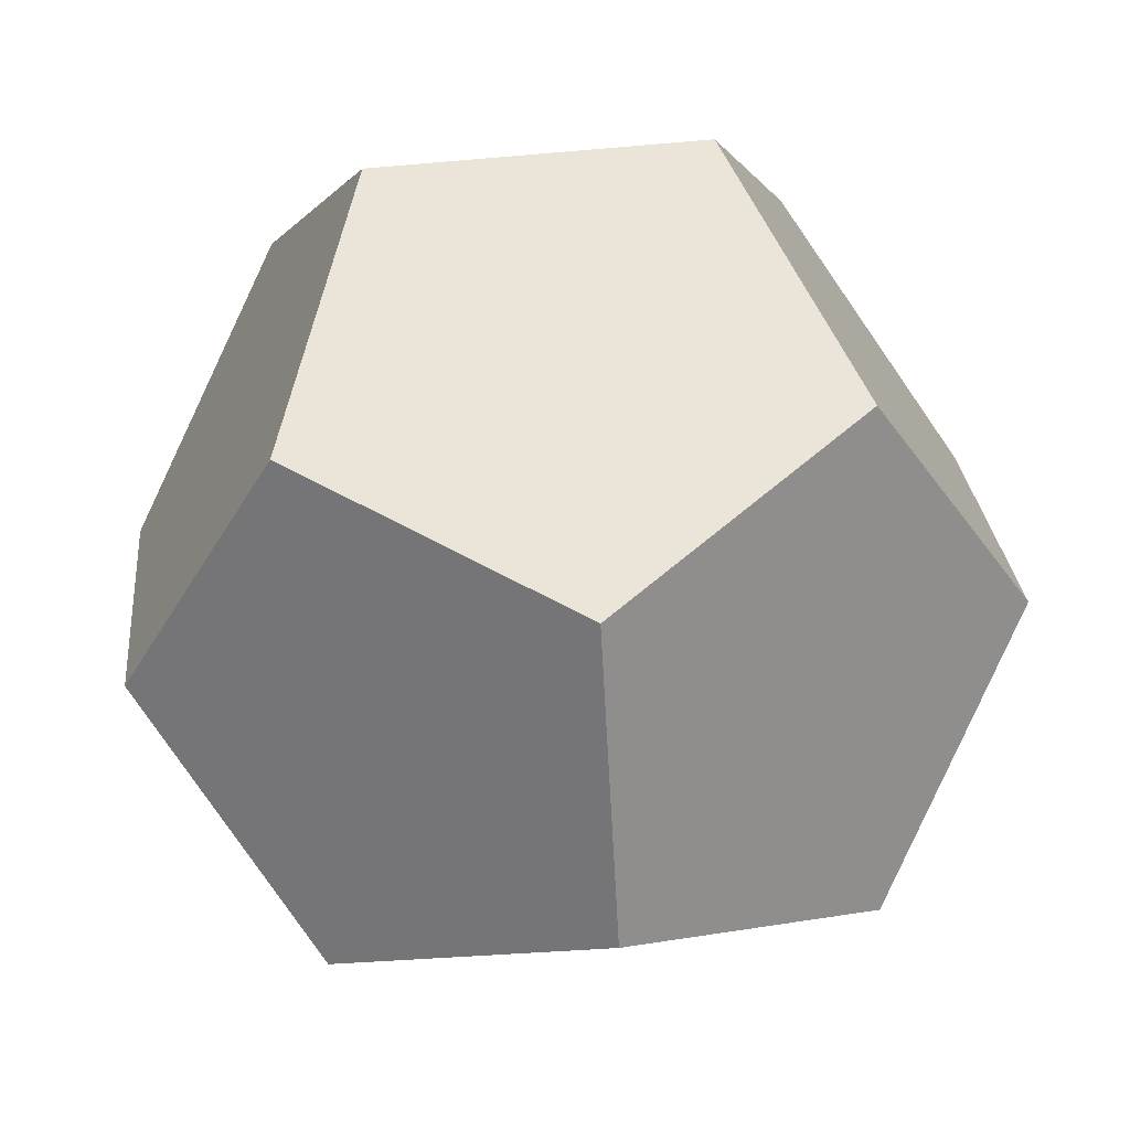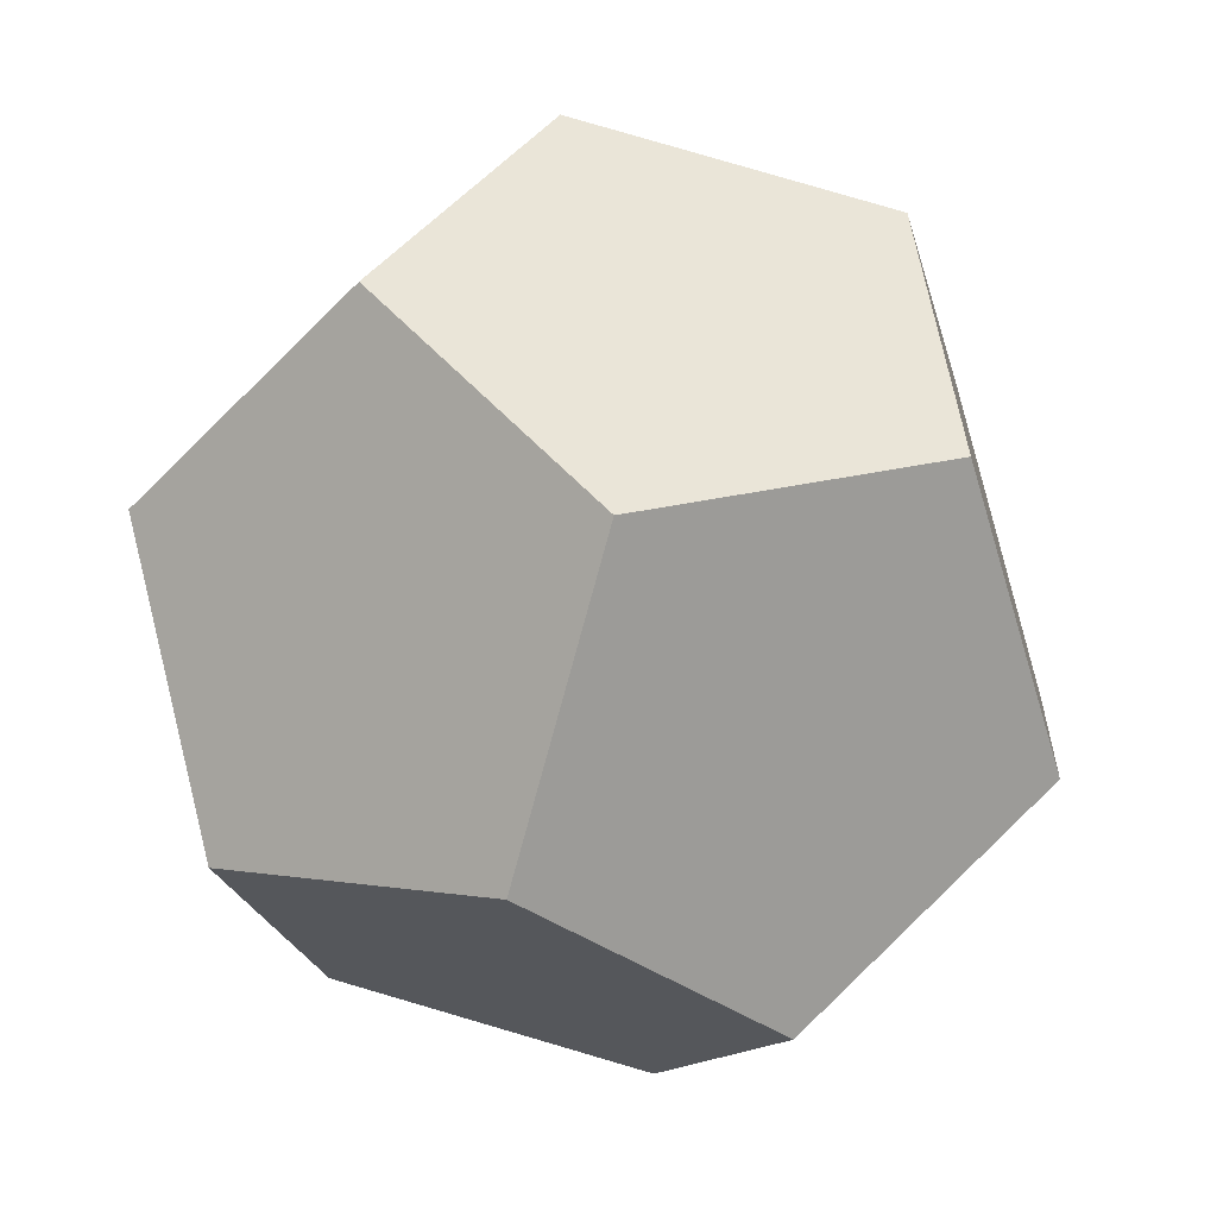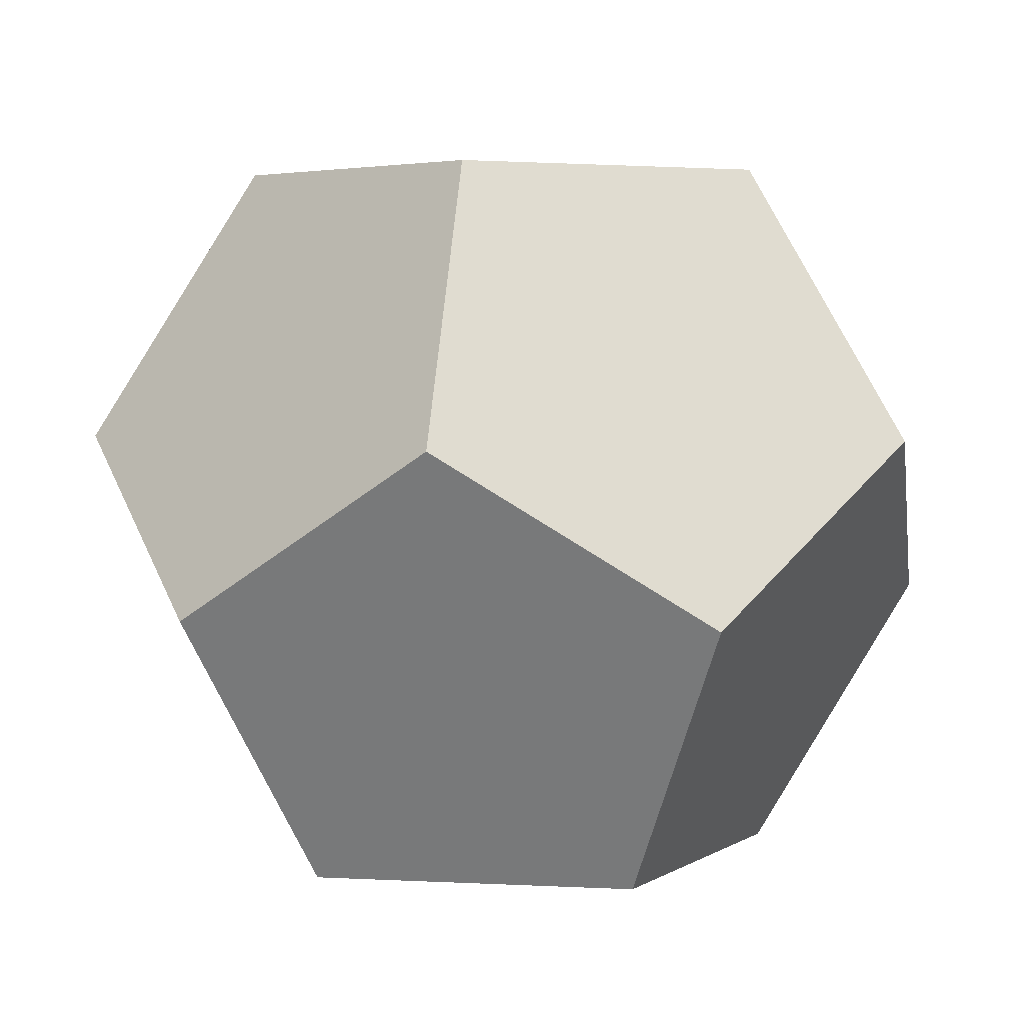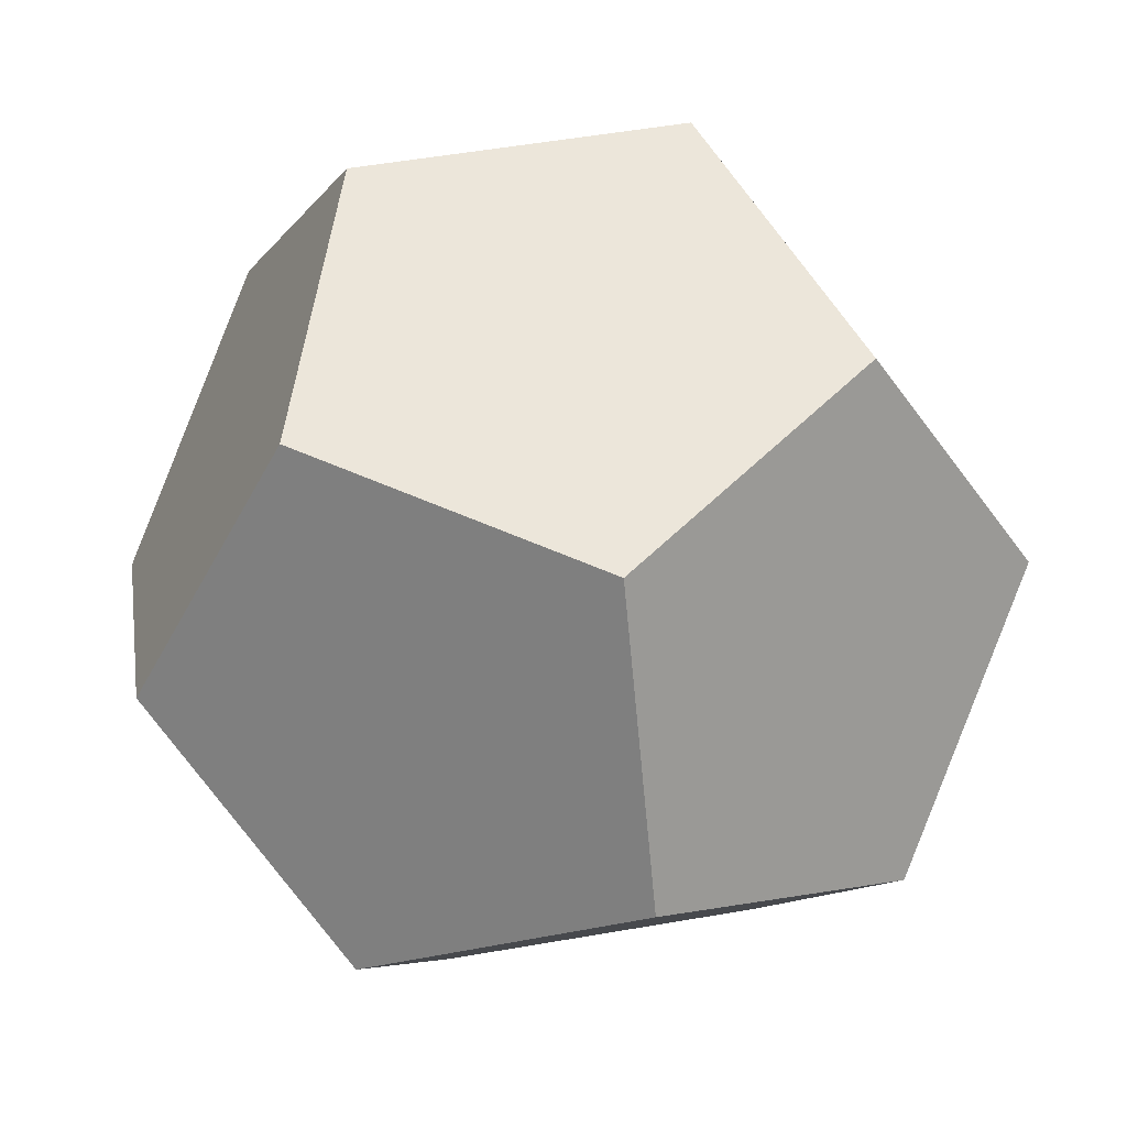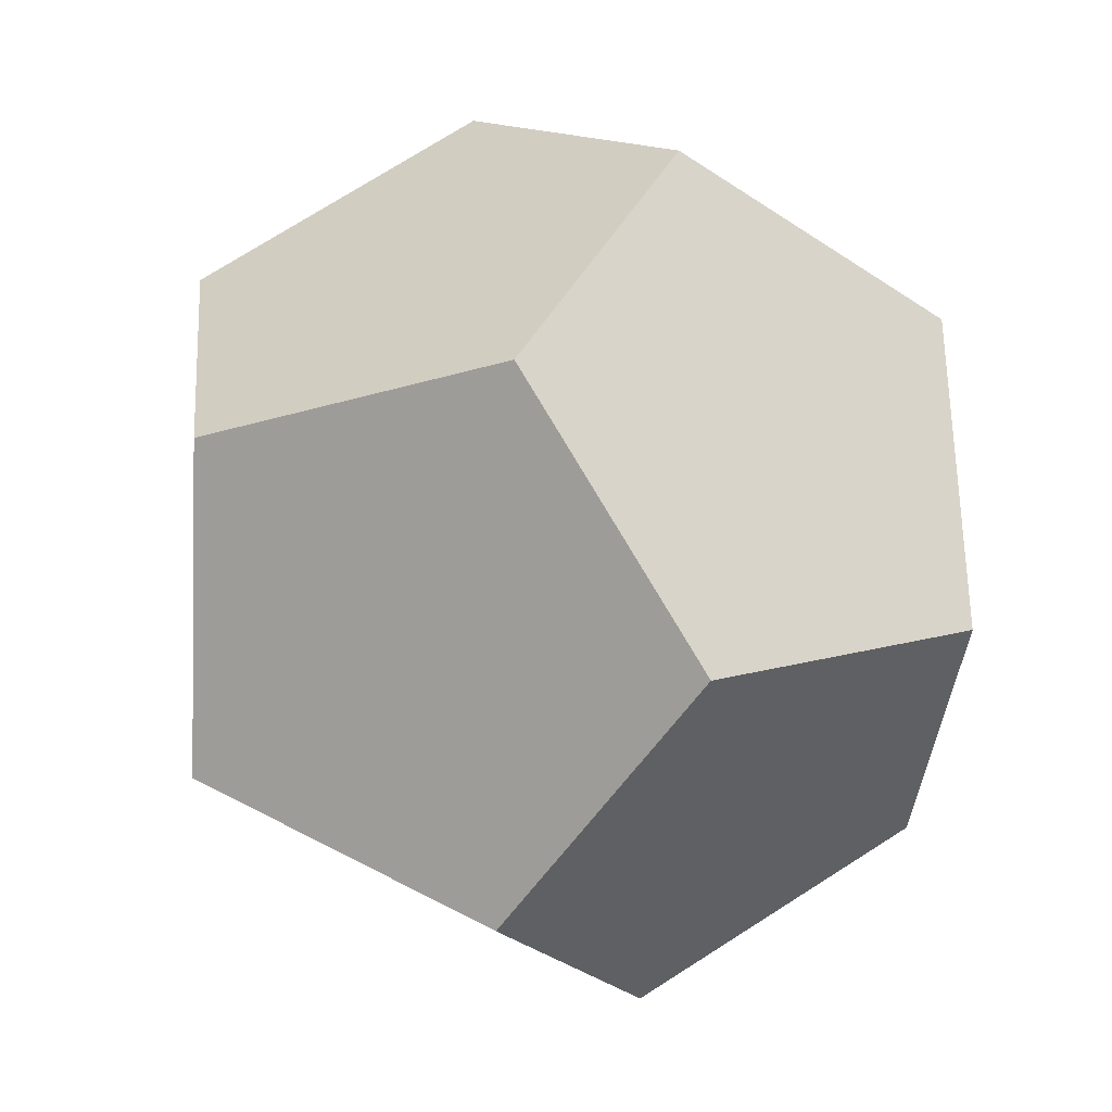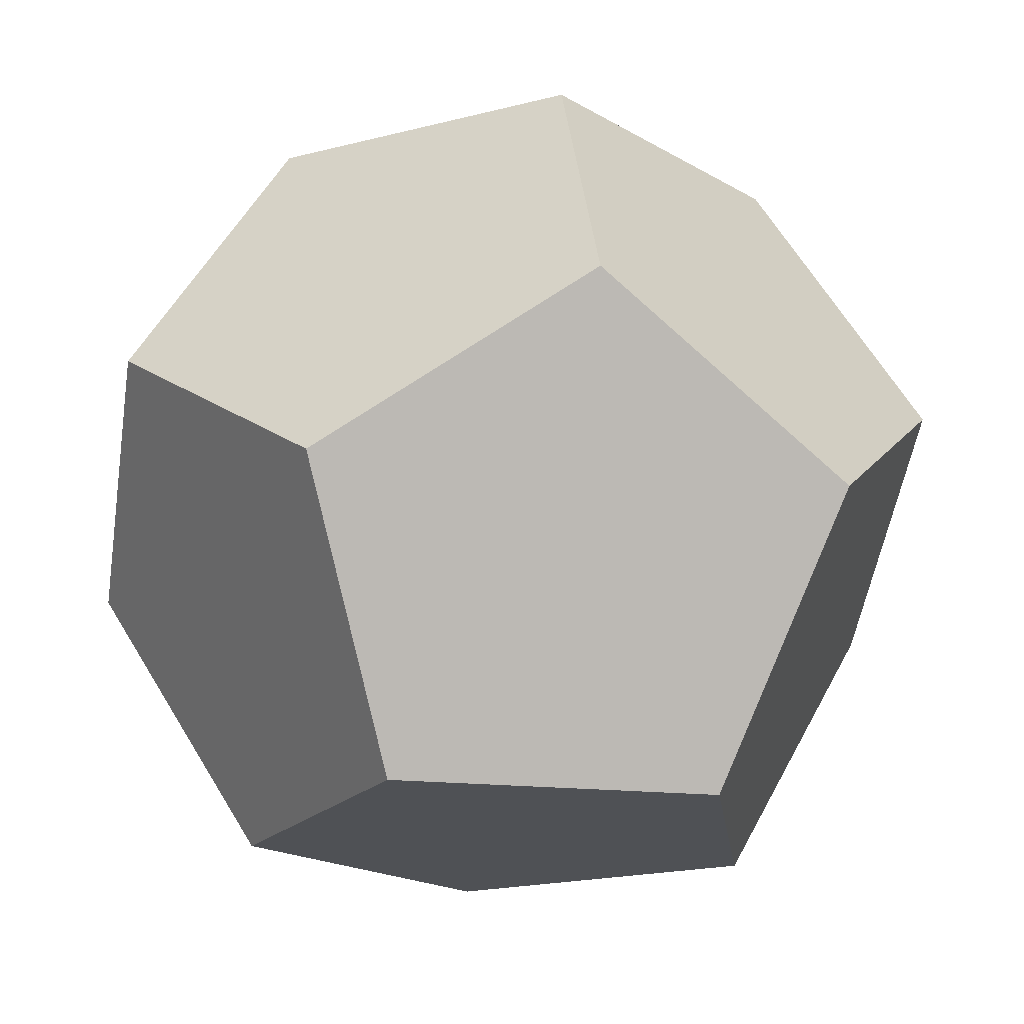
<metadata>
{"format":"obj","ext":"obj","renderer":"f3d","projection":"perspective","resolution":1024,"background":"white","views":[{"elev":58.9,"azim":-150.1,"up":"+Y"},{"elev":-61.8,"azim":107.1,"up":"+Z"},{"elev":3.9,"azim":-133.9,"up":"+Y"},{"elev":54.6,"azim":-82.4,"up":"+Y"},{"elev":-4.2,"azim":-96.6,"up":"+Z"},{"elev":-20.1,"azim":133.3,"up":"+Y"}]}
</metadata>
<code>
o dodecahedron_Solid
v 3.1e-05 26.18 10
v -5.878 26.18 -8.09
v -9.51 26.18 3.09
v 5.878 26.18 -8.09
v 9.511 26.18 3.09
v -15.39 10 -5
v -15.39 16.18 5
v -9.511 16.18 -13.09
v -5.878 0 8.09
v -9.511 10 13.09
v -9.511 2e-06 -3.09
v 15.39 10 -5
v 15.39 16.18 5
v 9.511 16.18 -13.09
v 0 10 -16.18
v 0 1e-06 -10
v 0 16.18 16.18
v 9.511 10 13.09
v 5.878 2e-06 8.09
v 9.511 5e-06 -3.09
f 1 2 3
f 2 1 4
f 4 1 5
f 3 6 7
f 6 3 2
f 6 2 8
f 7 9 10
f 9 7 11
f 11 7 6
f 12 5 13
f 5 12 4
f 4 12 14
f 8 14 15
f 14 8 2
f 14 2 4
f 11 15 16
f 15 11 6
f 15 6 8
f 13 17 18
f 17 13 1
f 1 13 5
f 17 7 10
f 7 17 1
f 7 1 3
f 16 9 11
f 9 16 19
f 19 16 20
f 15 20 16
f 20 15 12
f 12 15 14
f 19 13 18
f 13 19 20
f 13 20 12
f 19 10 9
f 10 19 18
f 10 18 17

</code>
